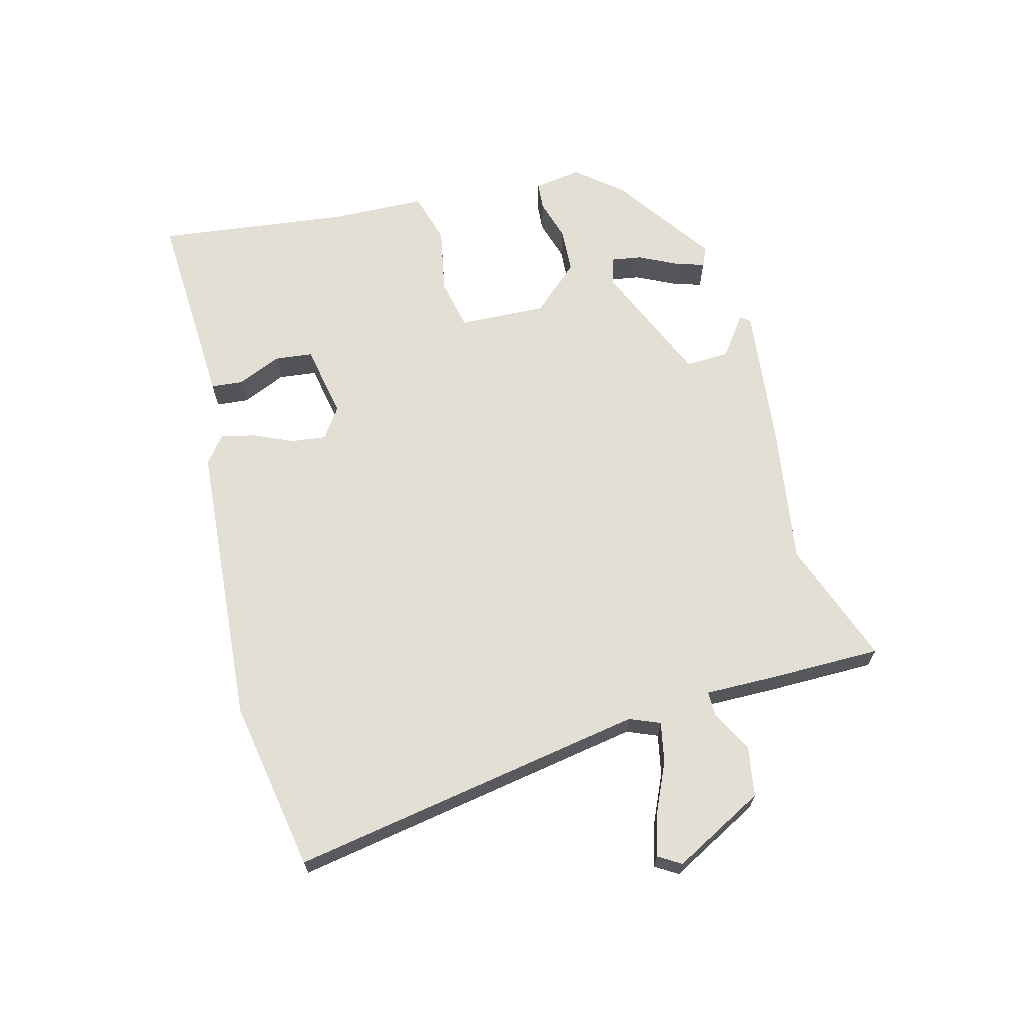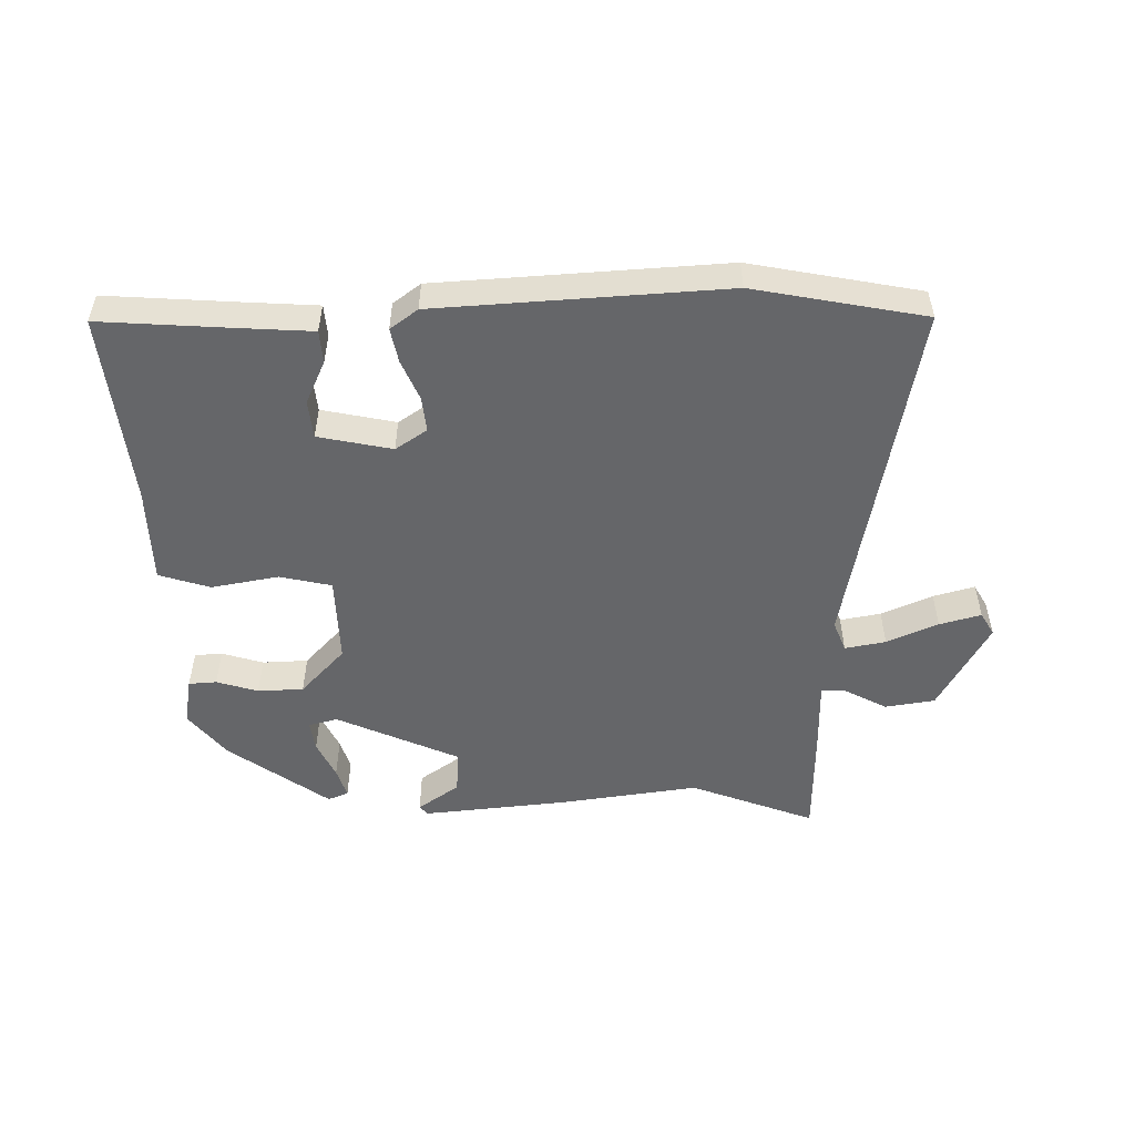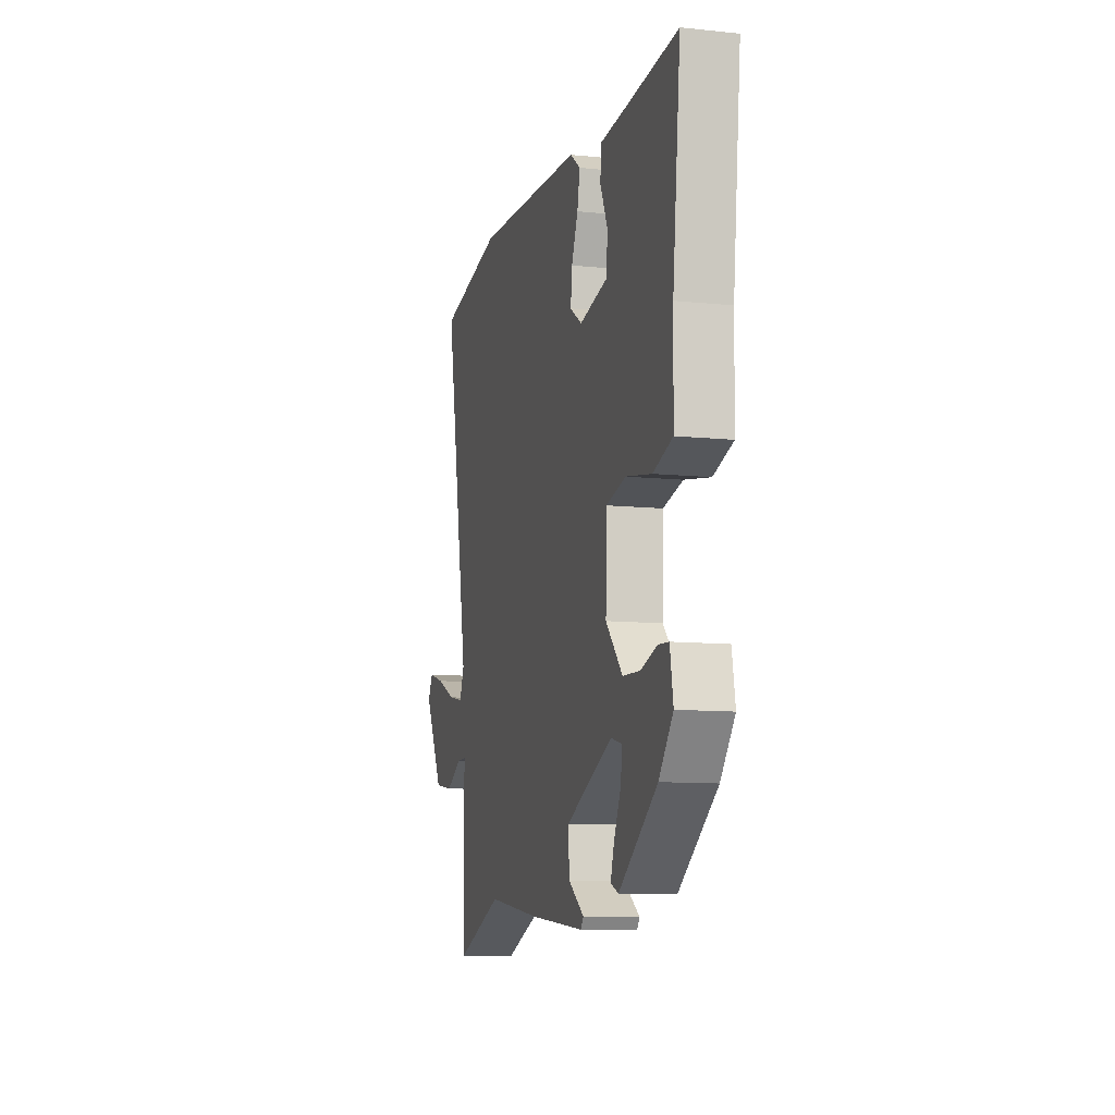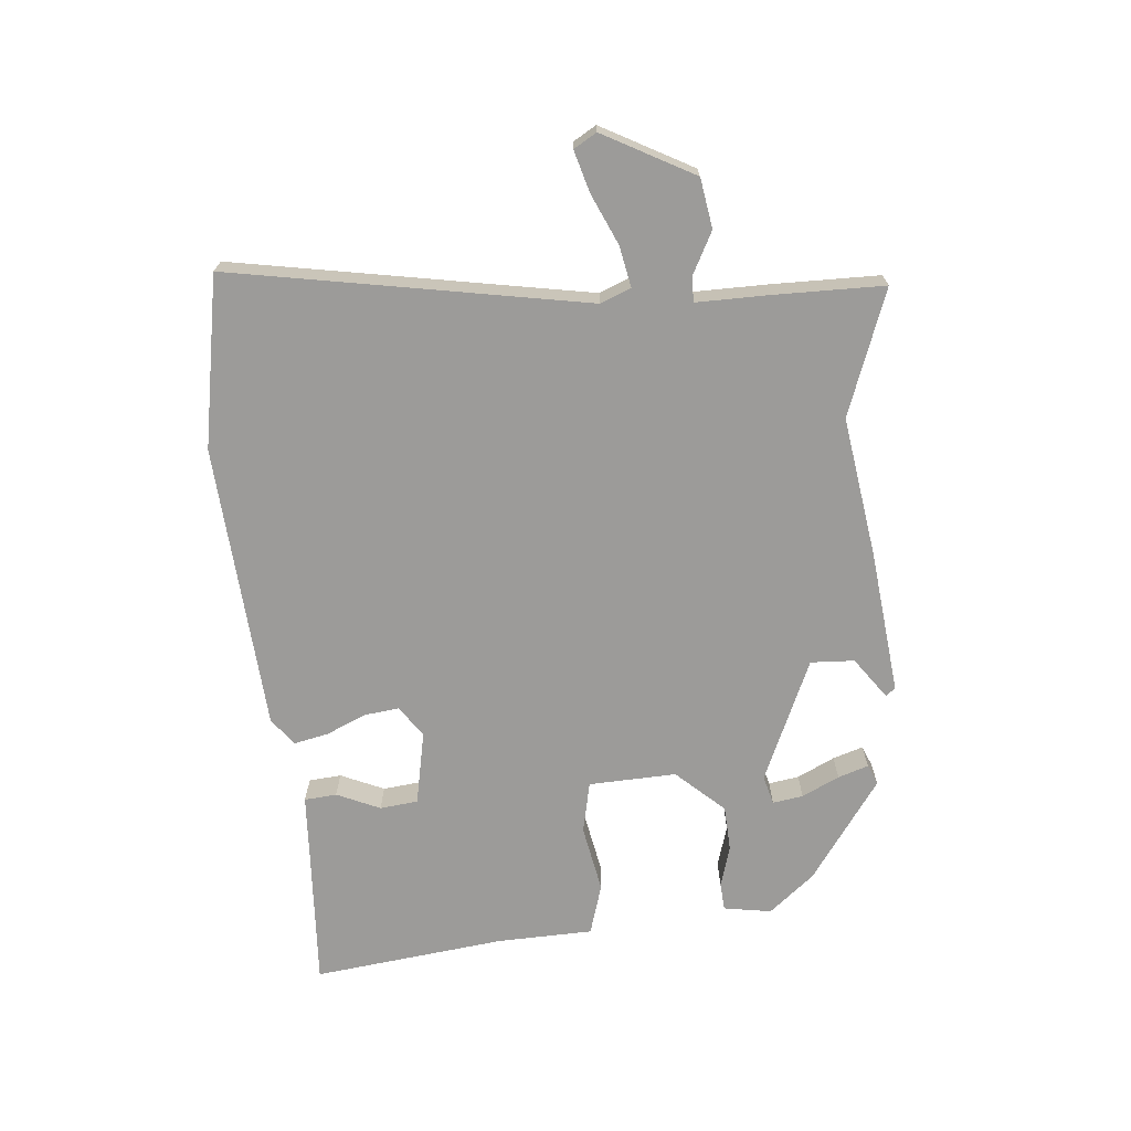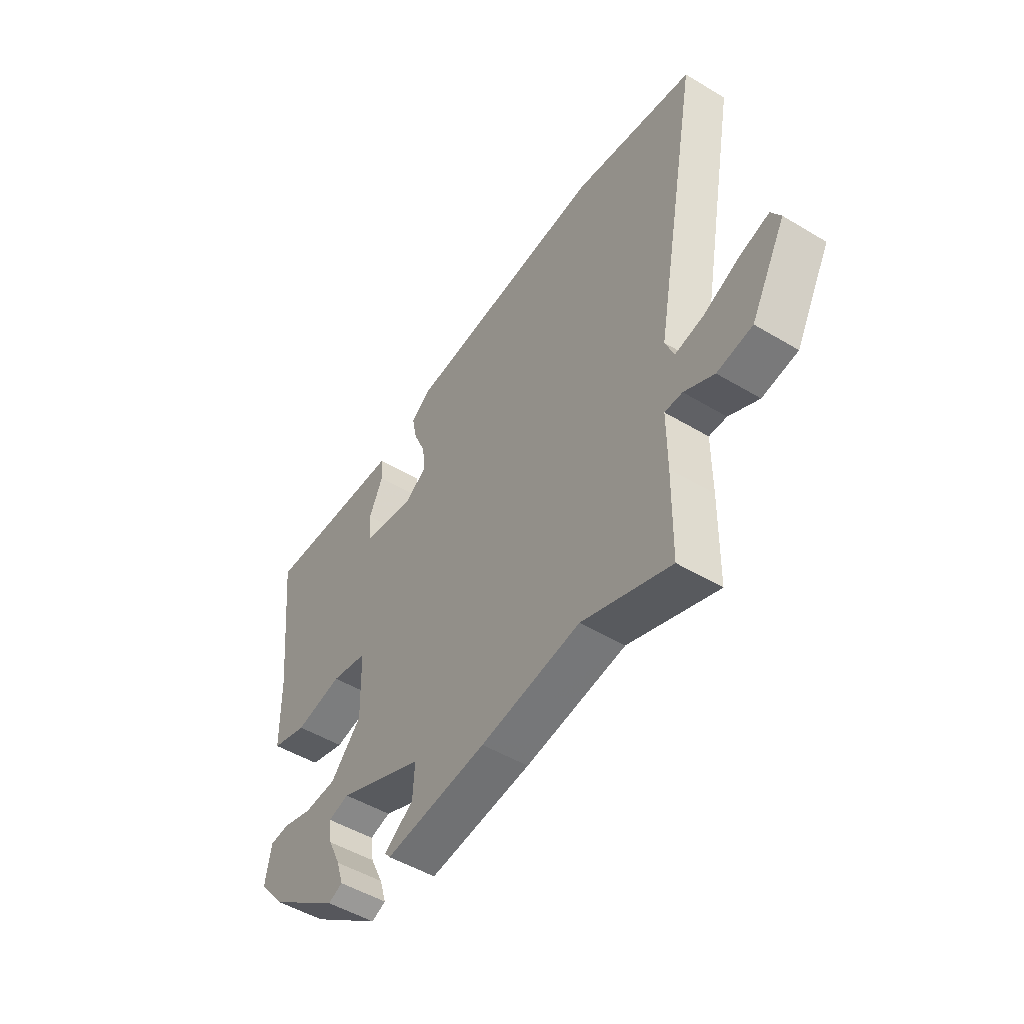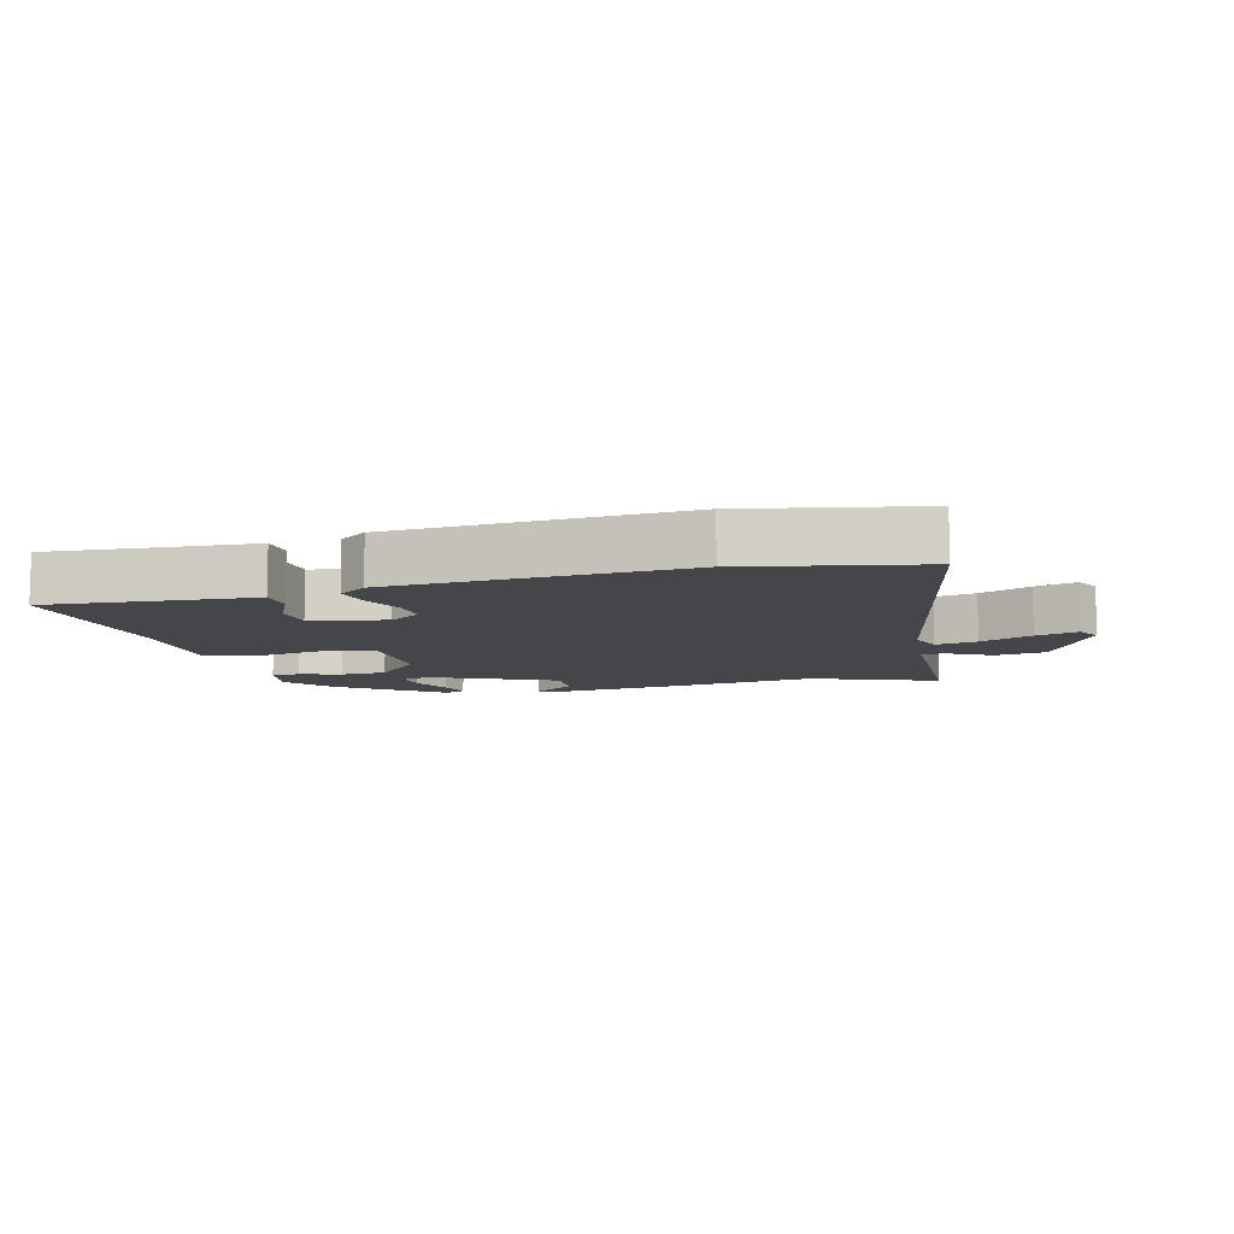
<metadata>
{"format":"obj","ext":"obj","renderer":"f3d","projection":"perspective","resolution":1024,"background":"white","views":[{"elev":66.3,"azim":76.1,"up":"+Y"},{"elev":-51.8,"azim":0.8,"up":"+Y"},{"elev":-10.3,"azim":-104.7,"up":"+Z"},{"elev":-69.8,"azim":95.7,"up":"+Y"},{"elev":-50.1,"azim":56.6,"up":"+Z"},{"elev":-9.6,"azim":14.1,"up":"+Y"}]}
</metadata>
<code>
v 0.523 0.07 -0.509
v 0.327 0.07 -0.435
v 0.106 0.07 -0.466
v -0.121 0.07 -0.489
v -0.133 0.07 -0.474
v -0.068 0.07 -0.428
v -0.064 0.07 -0.359
v -0.256 0.07 -0.273
v -0.302 0.07 -0.285
v -0.295 0.07 -0.333
v -0.267 0.07 -0.392
v -0.252 0.07 -0.44
v -0.284 0.07 -0.453
v -0.441 0.07 -0.34
v -0.499 0.07 -0.268
v -0.486 0.07 -0.193
v -0.442 0.07 -0.19
v -0.377 0.07 -0.21
v -0.305 0.07 -0.207
v -0.236 0.07 -0.133
v -0.24 0.07 0.005
v -0.321 0.07 0.023
v -0.427 0.07 0.004
v -0.507 0.07 0.029
v -0.51 0.07 0.18
v -0.543 0.07 0.483
v -0.335 0.07 0.469
v -0.222 0.07 0.462
v -0.218 0.07 0.411
v -0.249 0.07 0.343
v -0.243 0.07 0.283
v -0.127 0.07 0.259
v -0.078 0.07 0.292
v -0.084 0.07 0.347
v -0.111 0.07 0.41
v -0.122 0.07 0.464
v -0.079 0.07 0.496
v 0.373 0.07 0.524
v 0.642 0.07 0.473
v 0.538 0.07 -0.085
v 0.557 0.07 -0.133
v 0.621 0.07 -0.121
v 0.701 0.07 -0.086
v 0.766 0.07 -0.068
v 0.787 0.07 -0.104
v 0.709 0.07 -0.246
v 0.631 0.07 -0.258
v 0.565 0.07 -0.223
v 0.526 0.07 -0.222
v 0.526 0.07 -0.337
v 0.523 0 -0.509
v 0.327 0 -0.435
v 0.106 0 -0.466
v -0.121 0 -0.489
v -0.133 0 -0.474
v -0.068 0 -0.428
v -0.064 0 -0.359
v -0.256 0 -0.273
v -0.302 0 -0.285
v -0.295 0 -0.333
v -0.267 0 -0.392
v -0.252 0 -0.44
v -0.284 0 -0.453
v -0.441 0 -0.34
v -0.499 0 -0.268
v -0.486 0 -0.193
v -0.442 0 -0.19
v -0.377 0 -0.21
v -0.305 0 -0.207
v -0.236 0 -0.133
v -0.24 0 0.005
v -0.321 0 0.023
v -0.427 0 0.004
v -0.507 0 0.029
v -0.51 0 0.18
v -0.543 0 0.483
v -0.335 0 0.469
v -0.222 0 0.462
v -0.218 0 0.411
v -0.249 0 0.343
v -0.243 0 0.283
v -0.127 0 0.259
v -0.078 0 0.292
v -0.084 0 0.347
v -0.111 0 0.41
v -0.122 0 0.464
v -0.079 0 0.496
v 0.373 0 0.524
v 0.642 0 0.473
v 0.538 0 -0.085
v 0.557 0 -0.133
v 0.621 0 -0.121
v 0.701 0 -0.086
v 0.766 0 -0.068
v 0.787 0 -0.104
v 0.709 0 -0.246
v 0.631 0 -0.258
v 0.565 0 -0.223
v 0.526 0 -0.222
v 0.526 0 -0.337
f 49 50 1 2
f 46 47 48
f 45 46 48
f 44 45 48
f 43 44 48
f 42 43 48
f 41 42 48 49
f 4 5 6
f 3 4 6
f 2 3 6
f 49 2 6
f 41 49 6
f 40 41 6
f 38 39 40
f 37 38 40
f 36 37 40
f 35 36 40
f 34 35 40
f 33 34 40
f 32 33 40
f 31 32 40
f 27 28 29 30
f 27 30 31
f 26 27 31
f 25 26 31
f 24 25 31
f 23 24 31
f 22 23 31
f 21 22 31 40
f 16 17 18
f 15 16 18
f 14 15 18
f 13 14 18
f 12 13 18
f 11 12 18
f 10 11 18
f 9 10 18
f 8 9 18 19
f 7 8 19 20
f 40 6 7
f 7 20 21 40
f 52 51 100 99
f 98 97 96
f 98 96 95
f 98 95 94
f 98 94 93
f 98 93 92
f 99 98 92 91
f 56 55 54
f 56 54 53
f 56 53 52
f 56 52 99
f 56 99 91
f 56 91 90
f 90 89 88
f 90 88 87
f 90 87 86
f 90 86 85
f 90 85 84
f 90 84 83
f 90 83 82
f 90 82 81
f 80 79 78 77
f 81 80 77
f 81 77 76
f 81 76 75
f 81 75 74
f 81 74 73
f 81 73 72
f 90 81 72 71
f 68 67 66
f 68 66 65
f 68 65 64
f 68 64 63
f 68 63 62
f 68 62 61
f 68 61 60
f 68 60 59
f 69 68 59 58
f 70 69 58 57
f 57 56 90
f 90 71 70 57
f 1 51 52 2
f 2 52 53 3
f 3 53 54 4
f 4 54 55 5
f 5 55 56 6
f 6 56 57 7
f 7 57 58 8
f 8 58 59 9
f 9 59 60 10
f 10 60 61 11
f 11 61 62 12
f 12 62 63 13
f 13 63 64 14
f 14 64 65 15
f 15 65 66 16
f 16 66 67 17
f 17 67 68 18
f 18 68 69 19
f 19 69 70 20
f 20 70 71 21
f 21 71 72 22
f 22 72 73 23
f 23 73 74 24
f 24 74 75 25
f 25 75 76 26
f 26 76 77 27
f 27 77 78 28
f 28 78 79 29
f 29 79 80 30
f 30 80 81 31
f 31 81 82 32
f 32 82 83 33
f 33 83 84 34
f 34 84 85 35
f 35 85 86 36
f 36 86 87 37
f 37 87 88 38
f 38 88 89 39
f 39 89 90 40
f 40 90 91 41
f 41 91 92 42
f 42 92 93 43
f 43 93 94 44
f 44 94 95 45
f 45 95 96 46
f 46 96 97 47
f 47 97 98 48
f 48 98 99 49
f 49 99 100 50
f 50 100 51 1

</code>
